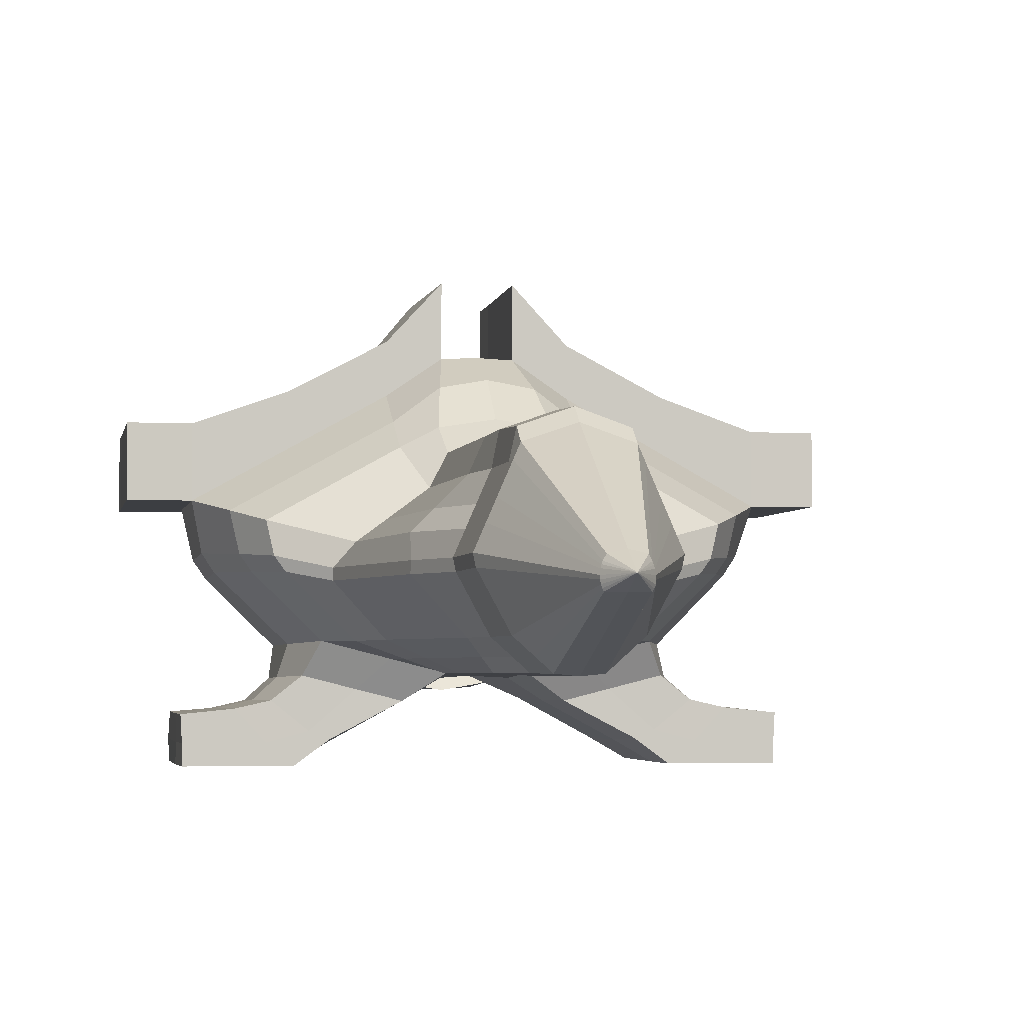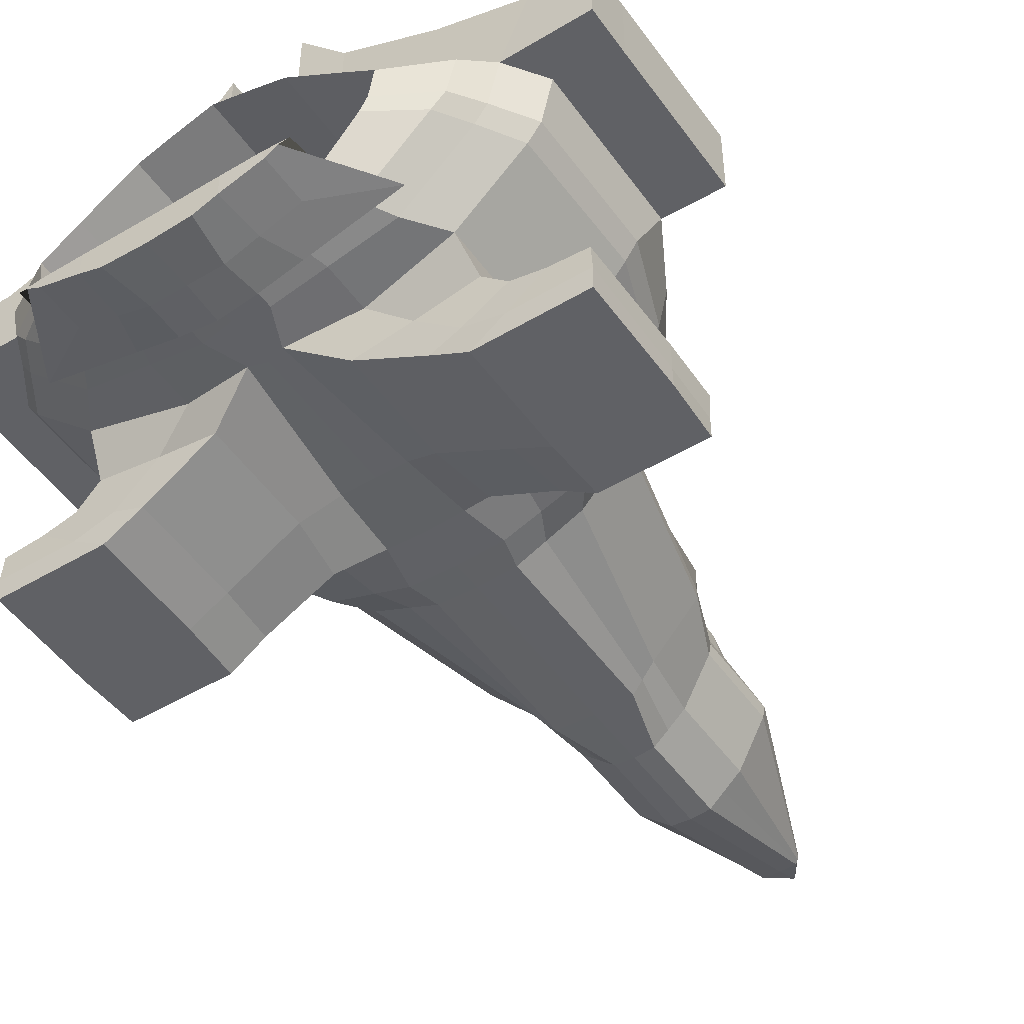
<metadata>
{"format":"obj","ext":"obj","renderer":"f3d","projection":"perspective","resolution":1024,"background":"white","views":[{"elev":-3.2,"azim":-10.4,"up":"+Y"},{"elev":-48.4,"azim":-146.4,"up":"+Y"}]}
</metadata>
<code>
o Basic
v 0.7 1.953 3.979
v 1.018 1.633 3.979
v 0.7547 1.953 1.979
v 1.185 1.633 1.979
v 1.236 1.415 3.979
v 1.48 1.415 1.979
v 0.5448 2.3 3.979
v 0.5722 2.3 1.979
v 1.23 1.159 3.979
v 1.705 1.159 1.979
v 1.235 1.032 3.979
v 1.705 1.032 1.979
v 0.7099 0.4568 3.979
v 1.185 0.4568 1.979
v 0.4699 0.1334 3.979
v 0.4699 0.1334 1.979
v 0.6126 1.953 4.697
v 0.7517 1.633 4.697
v 0.8469 1.415 4.697
v 0.5448 2.3 4.697
v 0.9586 1.159 4.697
v 0.9331 1.032 4.697
v 0.6215 0.4568 4.697
v 0.2614 0.1334 4.697
v 0.6126 1.953 5.555
v 0.7517 1.633 5.555
v 0.8469 1.415 5.555
v 0.5448 2.259 5.555
v 0.9586 1.159 5.555
v 0.9331 1.032 5.555
v 0.6215 0.4568 5.555
v 0.2614 0.1334 5.555
v 0.6126 1.953 5.754
v 0.7517 1.633 5.754
v 0.8469 1.415 5.754
v 0.5448 2.108 5.754
v 0.9586 1.159 5.754
v 0.9331 1.032 5.754
v 0.6215 0.4568 5.754
v 0.2614 0.1334 5.754
v 0.03498 0.9268 7.938
v 0.04179 0.9183 7.938
v 0.02761 0.9258 7.938
v 0.02734 0.9247 7.938
v 0.04273 0.9204 7.938
v 0.02786 0.9192 7.938
v 0.04275 0.9216 7.938
v 0.02833 0.9183 7.938
v 0.04181 0.9268 7.938
v 1.002 2.374 1.648
v 1.79 1.936 1.648
v 2.33 1.637 1.648
v 0.6151 2.577 1.658
v 2.25 1.286 1.648
v 2.135 1.127 1.648
v 1.442 0.4471 1.648
v 0.5543 0.1274 1.648
v 1.002 2.671 1.153
v 1.981 2.128 1.153
v 2.651 1.756 1.153
v 0.5246 3.028 1.153
v 2.551 1.32 1.153
v 2.431 1.145 1.153
v 1.724 0.452 1.154
v 0.4577 0.1277 1.153
v 0.9877 2.997 0.522
v 2.175 2.338 0.522
v 2.988 1.887 0.522
v 0.4087 3.391 0.522
v 2.867 1.358 0.2757
v 2.737 1.161 0.2757
v 1.988 0.4263 0.375
v 0.3902 0.078 0.365
v 0.4417 4.182 -1.647
v 2.988 2.678 -1.636
v 0.9609 3.557 -1.636
v 2.002 3.027 -1.636
v 0.4087 4.182 0.522
v 0.9609 2.766 -1.636
v 2.002 2.236 -1.636
v 2.692 1.887 -1.636
v 0.4417 3.008 -1.647
v 2.58 1.335 -1.647
v 2.451 1.135 -1.647
v 1.693 0.401 -1.634
v 0.3902 0.1244 -1.636
v 0.8929 2.561 -1.966
v 1.823 2.047 -1.974
v 2.469 1.696 -1.966
v 0.4417 2.787 -1.963
v 2.375 1.294 -1.966
v 2.232 1.122 -1.976
v 1.5 0.4211 -1.951
v 0.3902 0.1244 -1.953
v 0.8591 2.381 -2.29
v 1.458 1.933 -2.295
v 1.863 1.627 -2.295
v 0.482 2.502 -2.295
v 1.807 1.268 -2.295
v 1.725 1.114 -2.295
v 1.177 0.3771 -2.295
v 0.3926 0.3697 -2.282
v 0.03466 2.48 4.701
v 0.03466 2.439 5.559
v 0.03466 2.475 3.944
v 0.03466 2.449 1.979
v 0.03466 2.283 5.754
v 0.0423 0.9192 7.938
v 0.03466 2.67 1.648
v 0.03466 3.114 1.153
v 0.03466 3.41 0.522
v 2.988 2.678 0.522
v 0.03466 3.21 -1.647
v 0.03466 2.989 -1.963
v 0.03466 2.643 -2.295
v 0.03466 0.3686 -2.279
v 0.03466 0.1105 5.753
v 0.03498 0.9182 7.938
v 0.03466 0.1105 4.697
v 0.03466 0.1105 5.544
v 0.03466 0.1105 3.979
v 0.03466 0.1105 1.979
v 0.03466 0.1052 1.648
v 0.03466 0.1052 1.153
v 0.03466 0.1052 0.3803
v 0.9877 3.557 0.522
v 0.03466 0.1055 -1.704
v 0.03466 0.1055 -1.959
v 0.7908 0.2786 1.979
v 0.5776 0.2786 3.979
v 0.4231 0.2786 4.697
v 0.4231 0.2786 5.555
v 0.4231 0.2786 5.754
v 0.028 0.9268 7.938
v 0.9527 0.2709 1.648
v 1.026 0.2733 1.153
v 2.002 3.027 0.522
v 0.975 0.2486 -1.636
v 0.8886 0.2576 -1.952
v 0.7671 0.3687 -2.282
v 0.911 0.1234 -1.874
v 1.927 0.3938 -1.875
v 0.7759 0.07409 -2.295
v 1.209 0.2134 -2.304
v 0.4228 -0.03935 -2.288
v 0.4472 0.000167 -1.874
v 0.03466 -0.03935 -2.288
v 0.03466 -0.06768 -1.874
v 0.7524 0.3136 -2.827
v 1.178 0.3135 -2.827
v 1.451 0.3182 -2.813
v 0.5205 0.3119 -2.827
v 0.03466 0.3066 -2.827
v 0.7579 0.05366 -2.827
v 1.209 0.2134 -2.815
v 1.348 0.2804 -2.827
v 0.505 -0.04323 -2.827
v 0.03466 -0.06755 -2.827
v 3.634 1.887 -1.641
v 3.634 2.678 -1.641
v 3.648 2.678 0.5376
v 3.648 1.887 0.5376
v 0.4417 4.182 -1.125
v 0.9609 3.557 -1.114
v 2.988 2.678 -1.114
v 2.002 3.027 -1.114
v 0.2207 0.1052 -1.239
v 1.982 0.4206 -1.239
v 0.4417 3.008 -1.125
v 2.712 1.136 -1.239
v 2.855 1.34 -1.239
v 2.978 1.887 -1.243
v 0.03466 3.21 -1.125
v 0.03466 0.1055 -1.181
v 0.975 0.2486 -1.113
v 3.634 2.678 -1.119
v 3.634 1.887 -1.119
v 1.345 -0.03481 0.9339
v 1.894 0.1046 0.94
v 2.088 0.08599 0.2765
v 0.8743 -0.1542 0.9339
v 0.7665 -0.1542 0.2639
v 2.055 0.07162 -0.9561
v 0.7537 -0.1479 -0.9629
v 1.382 -0.04635 -0.9561
v 1.824 -0.4547 0.9339
v 2.208 -0.1449 0.9319
v 2.336 -0.1449 0.2813
v 1.608 -0.5375 0.9339
v 1.54 -0.5745 0.2894
v 2.32 -0.1654 -0.9322
v 1.53 -0.5749 -0.9184
v 1.852 -0.4492 -0.9322
v 2.254 -0.5703 0.9339
v 2.571 -0.2275 0.9339
v 3.098 -0.8045 0.9339
v 2.699 -0.2275 0.2832
v 1.94 -0.8048 0.2913
v 2.683 -0.2479 -0.9302
v 1.929 -0.8053 -0.9165
v 2.282 -0.5647 -0.9302
v 3.098 -0.5703 0.9339
v 3.114 -0.2824 0.9339
v 3.117 -0.576 0.2944
v 3.124 -0.2824 0.2832
v 3.123 -0.8048 0.2913
v 3.108 -0.2824 -0.9302
v 3.113 -0.8053 -0.9165
v 3.125 -0.5647 -0.9302
v 1.974 -0.8046 0.9339
v 1.466 1.938 1.595
v 0.8668 2.386 1.599
v 1.871 1.632 1.595
v 0.4897 2.507 1.595
v 1.815 1.273 1.595
v 1.733 1.119 1.595
v 1.184 0.3821 1.595
v 0.7747 0.3737 1.607
v 0.4381 1.173 1.603
v 0.4003 0.3747 1.607
v 0.03466 1.183 1.603
v 0.03466 0.3736 1.61
v 0.03466 2.648 1.595
v 1.32 1.135 1.595
v 0.4444 1.334 1.602
v 0.03466 1.346 1.602
v 1.349 1.293 1.595
v 0.8505 1.316 1.599
v 0.8342 1.156 1.599
v -0.6307 1.953 3.979
v -0.949 1.633 3.979
v -0.6854 1.953 1.979
v -1.116 1.633 1.979
v -1.167 1.415 3.979
v -1.411 1.415 1.979
v -0.4755 2.3 3.979
v -0.5029 2.3 1.979
v -1.16 1.159 3.979
v -1.636 1.159 1.979
v -1.166 1.032 3.979
v -1.636 1.032 1.979
v -0.6406 0.4568 3.979
v -1.115 0.4568 1.979
v -0.4005 0.1334 3.979
v -0.4005 0.1334 1.979
v -0.5433 1.953 4.697
v -0.6824 1.633 4.697
v -0.7776 1.415 4.697
v -0.4755 2.3 4.697
v -0.8893 1.159 4.697
v -0.8638 1.032 4.697
v -0.5522 0.4568 4.697
v -0.1921 0.1334 4.697
v -0.5433 1.953 5.555
v -0.6824 1.633 5.555
v -0.7776 1.415 5.555
v -0.4755 2.259 5.555
v -0.8893 1.159 5.555
v -0.8638 1.032 5.555
v -0.5522 0.4568 5.555
v -0.1921 0.1334 5.555
v -0.5433 1.953 5.754
v -0.6824 1.633 5.754
v -0.7776 1.415 5.754
v -0.4755 2.108 5.754
v -0.8893 1.159 5.754
v -0.8638 1.032 5.754
v -0.5522 0.4568 5.754
v -0.1921 0.1334 5.754
v 0.0427 0.9229 7.938
v 0.04085 0.9288 7.938
v 0.02726 0.9216 7.938
v 0.03498 0.93 7.938
v 0.04249 0.9247 7.938
v 0.0275 0.9204 7.938
v 0.04216 0.9258 7.938
v 0.0291 0.9288 7.938
v -0.9325 2.374 1.648
v -1.721 1.936 1.648
v -2.261 1.637 1.648
v -0.5457 2.577 1.658
v -2.181 1.286 1.648
v -2.066 1.127 1.648
v -1.372 0.4471 1.648
v -0.485 0.1274 1.648
v -0.9325 2.671 1.153
v -1.911 2.128 1.153
v -2.582 1.756 1.153
v -0.4553 3.028 1.153
v -2.482 1.32 1.153
v -2.362 1.145 1.153
v -1.655 0.452 1.154
v -0.3884 0.1277 1.153
v -0.9183 2.997 0.522
v -2.106 2.338 0.522
v -2.919 1.887 0.522
v -0.3394 3.391 0.522
v -2.798 1.358 0.2757
v -2.668 1.161 0.2757
v -1.919 0.4263 0.375
v -0.3209 0.078 0.365
v -0.3724 4.182 -1.647
v -2.919 2.678 -1.636
v -0.8916 3.557 -1.636
v -1.932 3.027 -1.636
v -0.3394 4.182 0.522
v -0.8916 2.766 -1.636
v -1.932 2.236 -1.636
v -2.622 1.887 -1.636
v -0.3724 3.008 -1.647
v -2.511 1.335 -1.647
v -2.381 1.135 -1.647
v -1.624 0.401 -1.634
v -0.3209 0.1244 -1.636
v -0.8236 2.561 -1.966
v -1.754 2.047 -1.974
v -2.4 1.696 -1.966
v -0.3724 2.787 -1.963
v -2.306 1.294 -1.966
v -2.163 1.122 -1.976
v -1.431 0.4211 -1.951
v -0.3209 0.1244 -1.953
v -0.7897 2.381 -2.29
v -1.389 1.933 -2.295
v -1.794 1.627 -2.295
v -0.4127 2.502 -2.295
v -1.738 1.268 -2.295
v -1.656 1.114 -2.295
v -1.107 0.3771 -2.295
v -0.3233 0.3697 -2.282
v -2.919 2.678 0.522
v -0.9183 3.557 0.522
v -0.7214 0.2786 1.979
v -0.5083 0.2786 3.979
v -0.3538 0.2786 4.697
v -0.3538 0.2786 5.555
v -0.3538 0.2786 5.754
v 0.02723 0.9229 7.938
v -0.8834 0.2709 1.648
v -0.9569 0.2733 1.153
v -1.932 3.027 0.522
v -0.9057 0.2486 -1.636
v -0.8193 0.2576 -1.952
v -0.6977 0.3687 -2.282
v -0.8417 0.1234 -1.874
v -1.858 0.3938 -1.875
v -0.7066 0.07409 -2.295
v -1.14 0.2134 -2.304
v -0.3535 -0.03935 -2.288
v -0.3779 0.000167 -1.874
v -0.6831 0.3136 -2.827
v -1.109 0.3135 -2.827
v -1.382 0.3182 -2.813
v -0.4512 0.3119 -2.827
v -0.6886 0.05366 -2.827
v -1.14 0.2134 -2.815
v -1.279 0.2804 -2.827
v -0.4357 -0.04323 -2.827
v -3.565 1.887 -1.641
v -3.565 2.678 -1.641
v -3.579 2.678 0.5376
v -3.579 1.887 0.5376
v -0.3724 4.182 -1.125
v -0.8916 3.557 -1.114
v -2.919 2.678 -1.114
v -1.932 3.027 -1.114
v -0.1514 0.1052 -1.239
v -1.913 0.4206 -1.239
v -0.3724 3.008 -1.125
v -2.643 1.136 -1.239
v -2.786 1.34 -1.239
v -2.909 1.887 -1.243
v -0.9057 0.2486 -1.113
v -3.565 2.678 -1.119
v -3.565 1.887 -1.119
v -1.275 -0.03481 0.9339
v -1.825 0.1046 0.94
v -2.019 0.08599 0.2765
v -0.805 -0.1542 0.9339
v -0.6972 -0.1542 0.2639
v -1.986 0.07162 -0.9561
v -0.6844 -0.1479 -0.9629
v -1.313 -0.04635 -0.9561
v -1.755 -0.4547 0.9339
v -2.139 -0.1449 0.9319
v -2.267 -0.1449 0.2813
v -1.539 -0.5375 0.9339
v -1.471 -0.5745 0.2894
v -2.251 -0.1654 -0.9322
v -1.461 -0.5749 -0.9184
v -1.782 -0.4492 -0.9322
v -2.185 -0.5703 0.9339
v -2.501 -0.2275 0.9339
v -3.028 -0.8045 0.9339
v -2.629 -0.2275 0.2832
v -1.87 -0.8048 0.2913
v -2.614 -0.2479 -0.9302
v -1.86 -0.8053 -0.9165
v -2.212 -0.5647 -0.9302
v -3.028 -0.5703 0.9339
v -3.045 -0.2824 0.9339
v -3.047 -0.576 0.2944
v -3.055 -0.2824 0.2832
v -3.054 -0.8048 0.2913
v -3.039 -0.2824 -0.9302
v -3.043 -0.8053 -0.9165
v -3.056 -0.5647 -0.9302
v -1.904 -0.8046 0.9339
v -1.396 1.938 1.595
v -0.7974 2.386 1.599
v -1.802 1.632 1.595
v -0.4203 2.507 1.595
v -1.746 1.273 1.595
v -1.664 1.119 1.595
v -1.115 0.3821 1.595
v -0.7054 0.3737 1.607
v -0.3688 1.173 1.603
v -0.331 0.3747 1.607
v -1.251 1.135 1.595
v -0.375 1.334 1.602
v -1.28 1.293 1.595
v -0.7812 1.316 1.599
v -0.7649 1.156 1.599
v 0.2333 1.025 7.613
v -0.1905 0.9123 7.613
v -0.1361 1.083 7.613
v 0.2433 0.997 7.613
v -0.1828 0.8389 7.613
v 0.253 0.965 7.613
v 0.03466 1.121 7.613
v -0.1898 0.8762 7.613
v 0.2054 1.083 7.613
v 0.2593 0.9123 7.613
v -0.1681 1.025 7.613
v 0.03466 0.7764 7.613
v 0.2476 0.8067 7.613
v -0.1586 0.7805 7.613
v 0.2605 0.8762 7.613
v -0.1722 0.8067 7.613
v 0.2601 0.8389 7.613
v -0.1873 0.965 7.613
v -0.1795 0.997 7.613
v 0.2328 0.7805 7.613
v 0.03498 0.9258 7.938
v 0.03498 0.9247 7.938
v 0.03498 0.9229 7.938
v 0.03498 0.9216 7.938
v 0.03498 0.9204 7.938
v 0.03498 0.9192 7.938
v 0.2215 1.019 7.633
v 0.24 0.9625 7.633
v 0.2309 0.9927 7.633
v -0.1764 0.879 7.633
v 0.2467 0.8439 7.633
v 0.221 0.789 7.633
v -0.1699 0.8439 7.633
v 0.1953 1.074 7.633
v 0.03468 1.109 7.633
v 0.2349 0.8137 7.633
v -0.177 0.913 7.633
v 0.03468 0.7851 7.633
v 0.2471 0.879 7.633
v -0.1599 0.8137 7.633
v -0.174 0.9625 7.633
v -0.1471 0.789 7.633
v -0.1259 1.074 7.633
v 0.2459 0.913 7.633
v -0.156 1.019 7.633
v -0.1668 0.9927 7.633
f 1 2 4 3
f 4 2 5 6
f 1 3 8 7
f 6 5 9 10
f 10 9 11 12
f 12 11 13 14
f 129 130 15 16
f 2 1 17 18
f 130 13 23 131
f 1 7 20 17
f 5 2 18 19
f 11 9 21 22
f 9 5 19 21
f 13 11 22 23
f 23 22 30 31
f 21 19 27 29
f 19 18 26 27
f 131 23 31 132
f 22 21 29 30
f 17 20 28 25
f 18 17 25 26
f 27 26 34 35
f 132 31 39 133
f 30 29 37 38
f 25 28 36 33
f 26 25 33 34
f 31 30 38 39
f 29 27 35 37
f 459 454 45 108
f 452 450 49 276
f 455 459 108 42
f 462 467 270 47
f 461 455 42 118
f 464 460 338 44
f 454 462 47 45
f 129 16 57 135
f 8 3 50 53
f 4 6 52 51
f 10 12 55 54
f 3 4 51 50
f 6 10 54 52
f 12 14 56 55
f 54 55 63 62
f 53 50 58 61
f 50 51 59 58
f 55 56 64 63
f 52 54 62 60
f 51 52 60 59
f 135 57 65 136
f 59 60 68 67
f 175 168 183 185
f 62 63 71 70
f 61 58 66 69
f 58 59 67 66
f 63 64 72 71
f 60 62 70 68
f 165 75 77 166
f 168 85 84 170
f 171 83 81 172
f 80 79 76 77
f 168 175 138 85
f 170 84 83 171
f 79 82 74 76
f 164 76 74 163
f 84 85 93 92
f 66 67 137 126
f 172 81 159 177
f 81 80 77 75
f 81 83 91 89
f 80 81 89 88
f 138 86 94 139
f 83 84 92 91
f 82 79 87 90
f 79 80 88 87
f 92 93 101 100
f 89 91 99 97
f 88 89 97 96
f 139 94 146 141
f 91 92 100 99
f 90 87 95 98
f 87 88 96 95
f 28 20 103 104
f 7 8 106 105
f 7 105 103 20
f 432 36 107 430
f 36 28 104 107
f 457 458 273 271
f 53 61 110 109
f 53 109 106 8
f 174 167 73 125
f 69 111 110 61
f 113 82 90 114
f 169 69 78 163
f 115 114 90 98
f 468 469 43 134
f 444 276 49 41
f 24 32 120 119
f 120 32 40 117
f 16 15 121 122
f 15 24 119 121
f 65 57 123 124
f 123 57 16 122
f 167 86 138 175
f 125 73 65 124
f 94 86 127 128
f 166 77 76 164
f 93 142 156 151
f 96 97 213 211
f 95 96 211 212
f 140 102 220 218
f 101 140 218 217
f 115 98 214 223
f 100 101 217 216
f 102 116 222 220
f 99 100 216 215
f 97 99 215 213
f 94 128 148 146
f 85 138 139 93
f 169 82 113 173
f 69 66 126 78
f 136 65 181 178
f 56 135 136 64
f 14 129 135 56
f 41 273 277 134
f 41 49 271 273
f 32 132 133 40
f 24 131 132 32
f 15 130 131 24
f 14 13 130 129
f 98 95 212 214
f 141 146 145 143
f 147 145 146 148
f 142 141 143 144
f 101 93 151 150
f 143 145 157 154
f 93 139 141 142
f 144 143 154 155
f 153 152 157 158
f 150 151 156 155
f 149 150 155 154
f 152 149 154 157
f 102 140 149 152
f 142 144 155 156
f 116 102 152 153
f 145 147 158 157
f 140 101 150 149
f 67 68 112 137
f 177 159 160 176
f 81 75 160 159
f 112 68 162 161
f 165 112 161 176
f 75 165 176 160
f 162 177 176 161
f 69 169 173 111
f 137 166 164 126
f 72 64 179 180
f 82 169 163 74
f 127 86 167 174
f 68 172 177 162
f 126 164 163 78
f 71 170 171 70
f 73 167 184 182
f 70 171 172 68
f 72 168 170 71
f 112 165 166 137
f 180 179 187 188
f 178 181 189 186
f 179 178 186 187
f 185 183 191 193
f 64 136 178 179
f 168 72 180 183
f 65 73 182 181
f 167 175 185 184
f 192 193 201 200
f 188 187 195 197
f 184 185 193 192
f 182 184 192 190
f 183 180 188 191
f 181 182 190 189
f 195 194 202 203
f 197 195 203 205
f 190 192 200 198
f 191 188 197 199
f 193 191 199 201
f 187 186 194 195
f 203 202 204 205
f 206 208 209 204
f 205 204 209 207
f 201 199 207 209
f 199 197 205 207
f 200 201 209 208
f 198 200 208 206
f 194 186 189 210
f 196 202 194 210
f 189 190 198 210
f 196 210 198 206
f 206 204 202 196
f 224 216 217
f 219 220 222 221
f 229 224 217 218
f 214 225 226 223
f 212 211 227 228
f 211 213 215 227
f 225 219 221 226
f 228 227 224 229
f 227 215 216 224
f 225 228 229 219
f 219 229 218 220
f 214 212 228 225
f 230 232 233 231
f 233 235 234 231
f 230 236 237 232
f 235 239 238 234
f 239 241 240 238
f 241 243 242 240
f 333 245 244 334
f 231 247 246 230
f 334 335 252 242
f 230 246 249 236
f 234 248 247 231
f 240 251 250 238
f 238 250 248 234
f 242 252 251 240
f 252 260 259 251
f 250 258 256 248
f 248 256 255 247
f 335 336 260 252
f 251 259 258 250
f 246 254 257 249
f 247 255 254 246
f 256 264 263 255
f 336 337 268 260
f 259 267 266 258
f 254 262 265 257
f 255 263 262 254
f 260 268 267 259
f 258 266 264 256
f 467 451 274 270
f 469 464 44 43
f 453 456 275 272
f 460 453 272 338
f 458 466 277 273
f 465 461 118 48
f 451 452 276 274
f 444 41 134 43
f 333 339 285 245
f 237 281 278 232
f 233 279 280 235
f 239 282 283 241
f 232 278 279 233
f 235 280 282 239
f 241 283 284 243
f 282 290 291 283
f 281 289 286 278
f 278 286 287 279
f 283 291 292 284
f 280 288 290 282
f 279 287 288 280
f 339 340 293 285
f 287 295 296 288
f 373 383 381 368
f 290 298 299 291
f 289 297 294 286
f 286 294 295 287
f 291 299 300 292
f 288 296 298 290
f 365 366 305 303
f 368 370 312 313
f 371 372 309 311
f 308 305 304 307
f 368 313 342 373
f 370 371 311 312
f 307 304 302 310
f 364 363 302 304
f 312 320 321 313
f 294 332 341 295
f 372 375 359 309
f 309 303 305 308
f 309 317 319 311
f 308 316 317 309
f 342 343 322 314
f 311 319 320 312
f 310 318 315 307
f 307 315 316 308
f 320 328 329 321
f 317 325 327 319
f 316 324 325 317
f 343 345 350 322
f 319 327 328 320
f 318 326 323 315
f 315 323 324 316
f 257 104 103 249
f 236 105 106 237
f 236 249 103 105
f 426 430 107 265
f 265 107 104 257
f 450 457 271 49
f 281 109 110 289
f 281 237 106 109
f 174 125 301 367
f 297 289 110 111
f 113 114 318 310
f 369 363 306 297
f 115 326 318 114
f 456 463 46 275
f 253 119 120 261
f 120 117 269 261
f 245 122 121 244
f 244 121 119 253
f 293 124 123 285
f 123 122 245 285
f 367 373 342 314
f 125 124 293 301
f 322 128 127 314
f 366 364 304 305
f 321 353 357 346
f 324 409 411 325
f 323 410 409 324
f 344 416 418 330
f 329 415 416 344
f 115 223 412 326
f 328 414 415 329
f 330 418 222 116
f 327 413 414 328
f 325 411 413 327
f 322 350 148 128
f 313 321 343 342
f 369 173 113 310
f 297 306 332 294
f 340 376 379 293
f 284 292 340 339
f 243 284 339 333
f 463 465 48 46
f 261 269 337 336
f 253 261 336 335
f 244 253 335 334
f 243 333 334 242
f 326 412 410 323
f 345 347 349 350
f 147 148 350 349
f 346 348 347 345
f 329 352 353 321
f 347 355 358 349
f 321 346 345 343
f 348 356 355 347
f 153 158 358 354
f 352 356 357 353
f 351 355 356 352
f 354 358 355 351
f 330 354 351 344
f 346 357 356 348
f 116 153 354 330
f 349 358 158 147
f 344 351 352 329
f 295 341 331 296
f 375 374 360 359
f 309 359 360 303
f 331 361 362 296
f 365 374 361 331
f 303 360 374 365
f 362 361 374 375
f 297 111 173 369
f 341 332 364 366
f 300 378 377 292
f 310 302 363 369
f 127 174 367 314
f 296 362 375 372
f 332 306 363 364
f 299 298 371 370
f 301 380 382 367
f 298 296 372 371
f 300 299 370 368
f 331 341 366 365
f 378 386 385 377
f 376 384 387 379
f 377 385 384 376
f 383 391 389 381
f 292 377 376 340
f 368 381 378 300
f 293 379 380 301
f 367 382 383 373
f 390 398 399 391
f 386 395 393 385
f 382 390 391 383
f 380 388 390 382
f 381 389 386 378
f 379 387 388 380
f 393 401 400 392
f 395 403 401 393
f 388 396 398 390
f 389 397 395 386
f 391 399 397 389
f 385 393 392 384
f 401 403 402 400
f 404 402 407 406
f 403 405 407 402
f 399 407 405 397
f 397 405 403 395
f 398 406 407 399
f 396 404 406 398
f 392 408 387 384
f 394 408 392 400
f 387 408 396 388
f 394 404 396 408
f 404 394 400 402
f 419 415 414
f 417 221 222 418
f 423 416 415 419
f 412 223 226 420
f 410 422 421 409
f 409 421 413 411
f 420 226 221 417
f 422 423 419 421
f 421 419 414 413
f 420 417 423 422
f 417 418 416 423
f 412 420 422 410
f 269 437 439 337
f 269 117 435 437
f 264 441 442 263
f 266 425 441 264
f 268 428 431 267
f 263 442 434 262
f 262 434 426 265
f 267 431 425 266
f 337 439 428 268
f 40 133 436 443
f 40 443 435 117
f 35 34 427 429
f 37 35 429 433
f 39 38 438 440
f 34 33 424 427
f 33 36 432 424
f 38 37 433 438
f 133 39 440 436
f 466 468 134 277
f 445 274 276 444
f 445 444 43 44
f 446 270 274 445
f 446 445 44 338
f 447 446 338 272
f 47 270 446 447
f 448 447 272 275
f 45 47 447 448
f 449 448 275 46
f 108 45 448 449
f 42 108 449 118
f 118 449 46 48
f 426 434 468 466
f 439 437 465 463
f 428 439 463 456
f 424 432 457 450
f 429 427 452 451
f 437 435 461 465
f 430 426 466 458
f 425 431 453 460
f 431 428 456 453
f 442 441 464 469
f 433 429 451 467
f 434 442 469 468
f 432 430 458 457
f 440 438 462 454
f 441 425 460 464
f 435 443 455 461
f 438 433 467 462
f 443 436 459 455
f 427 424 450 452
f 436 440 454 459

</code>
